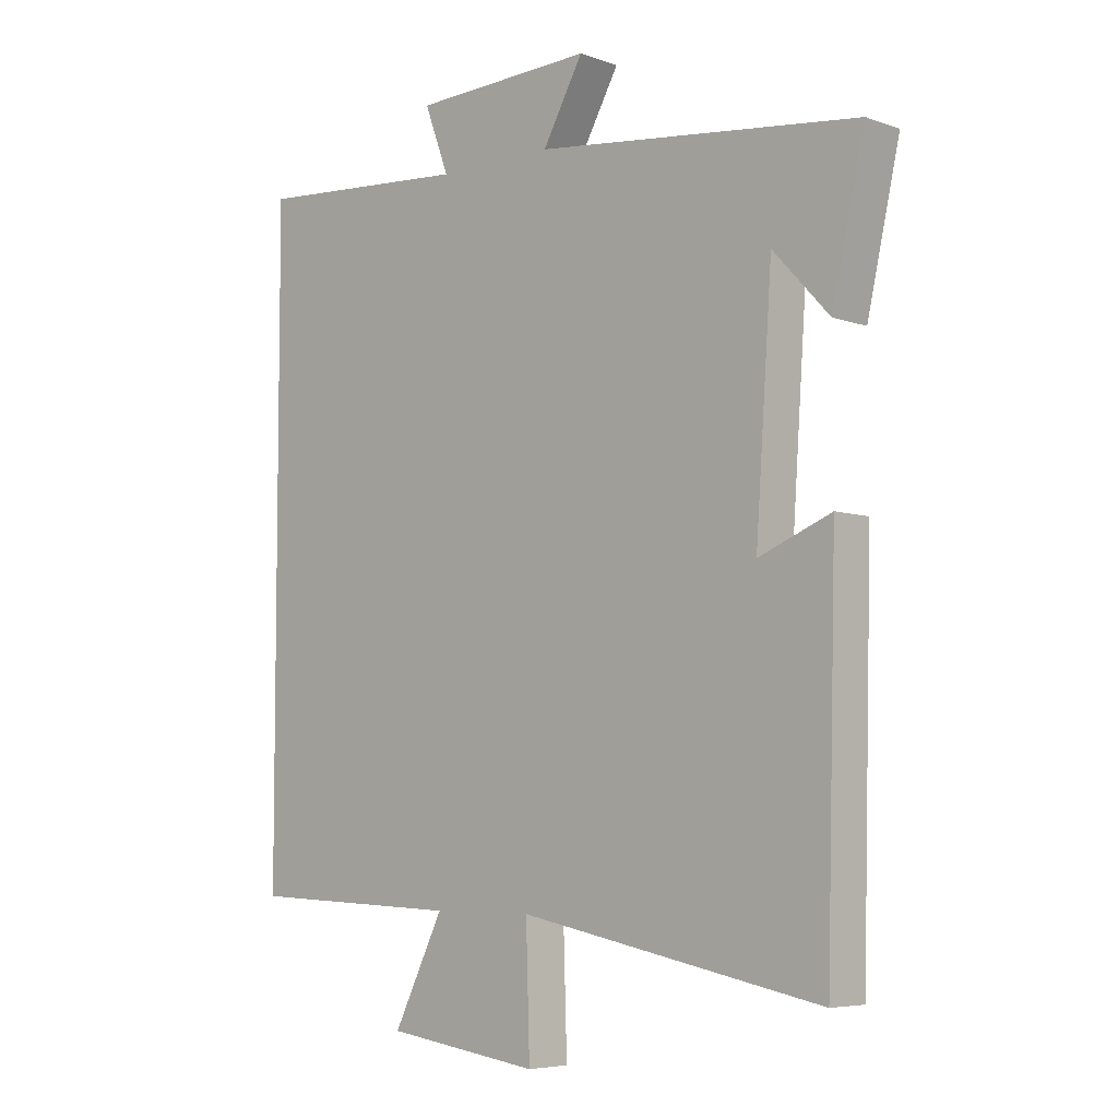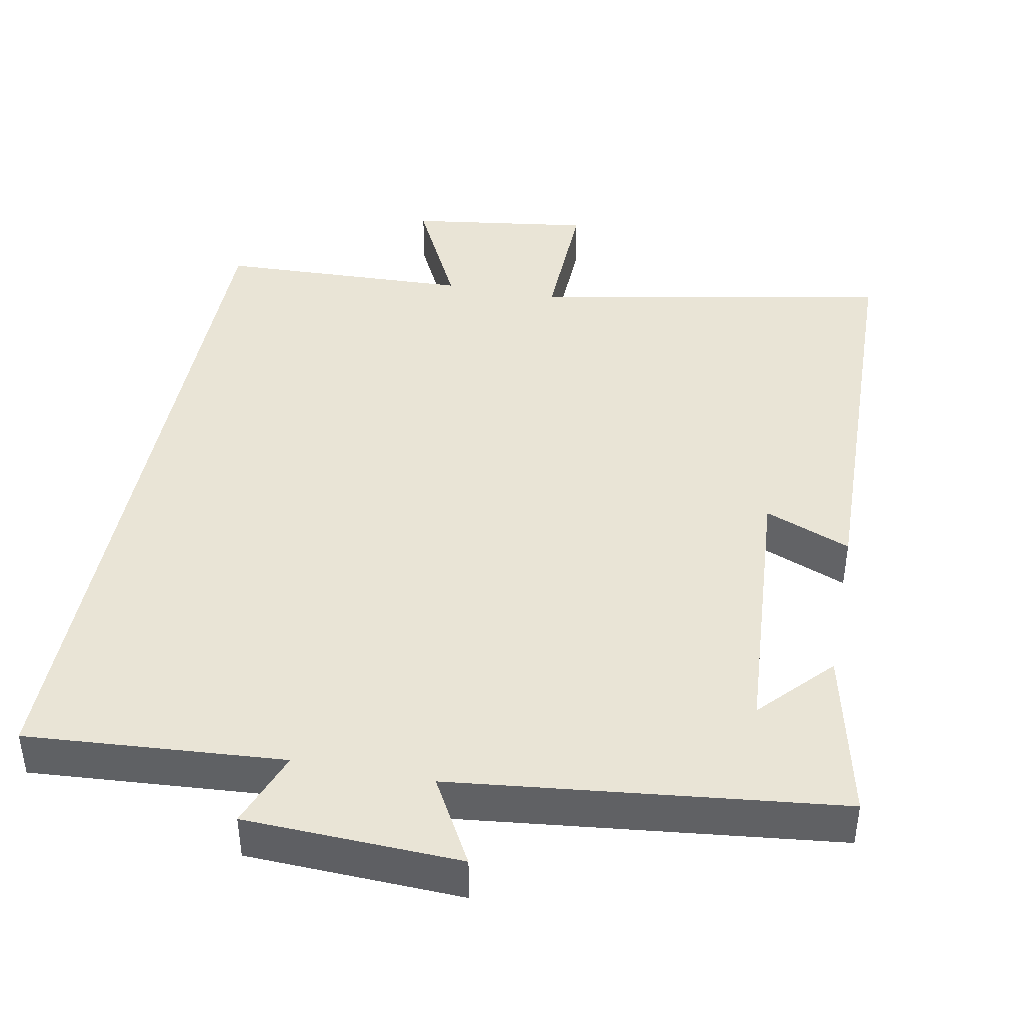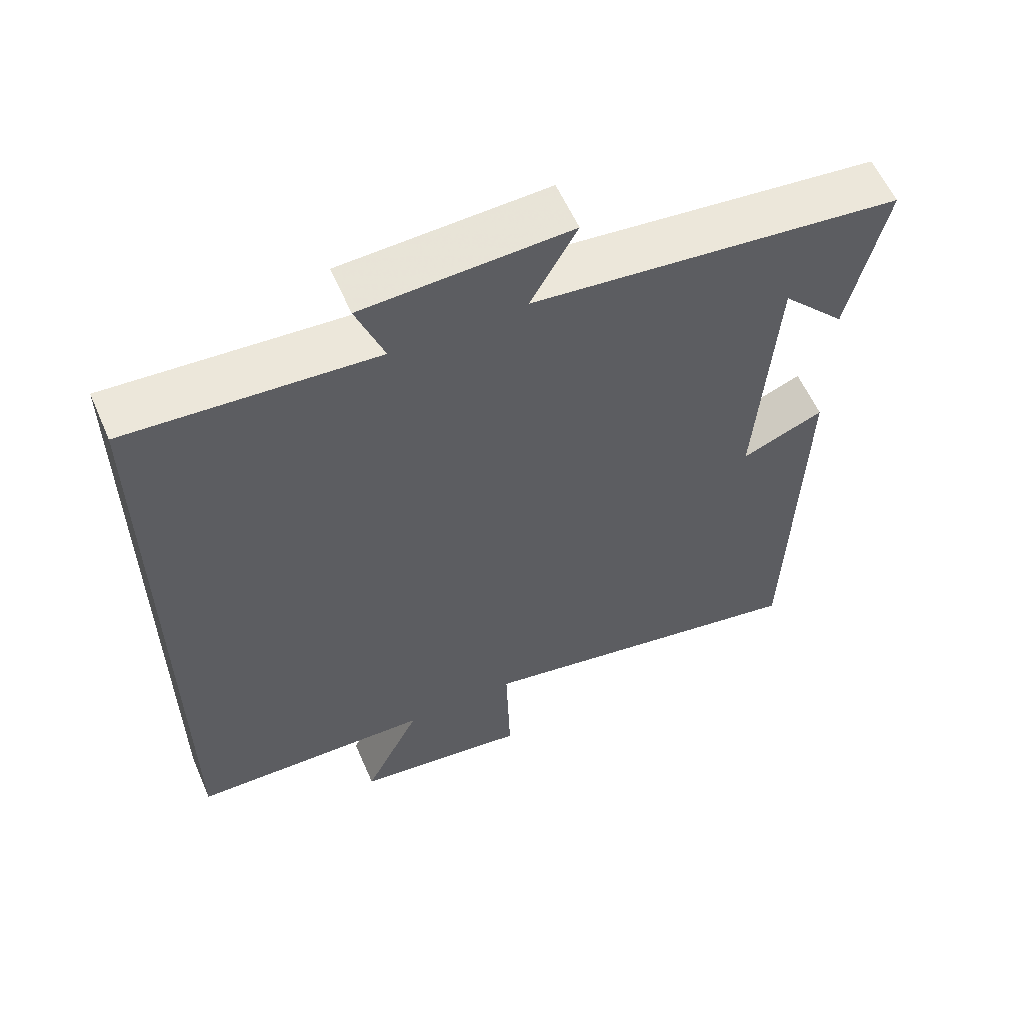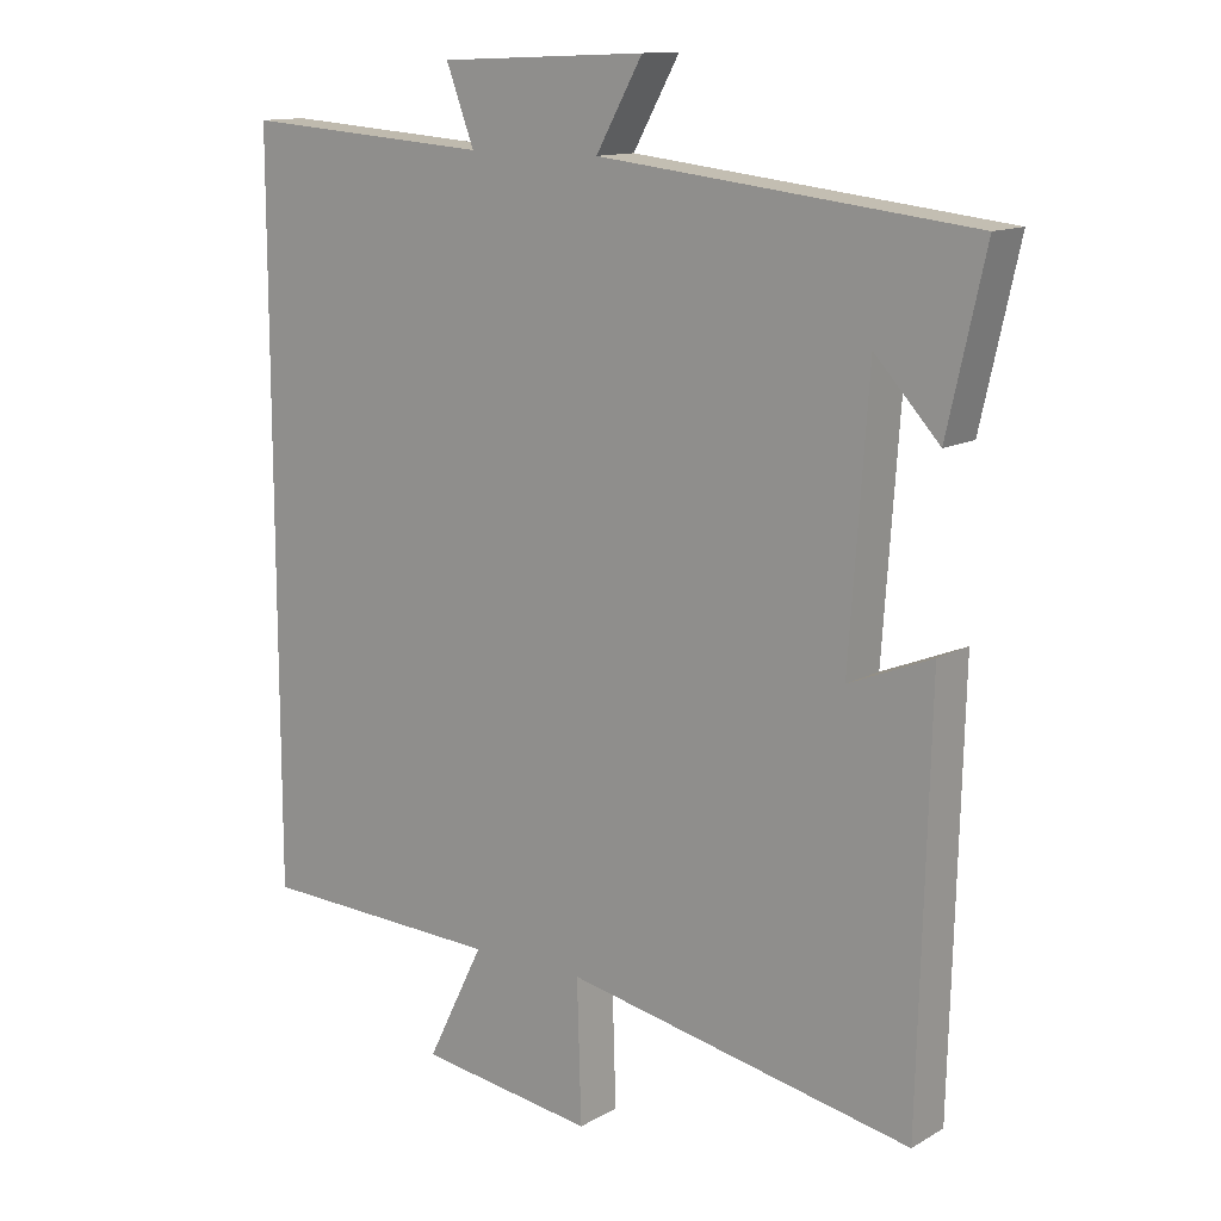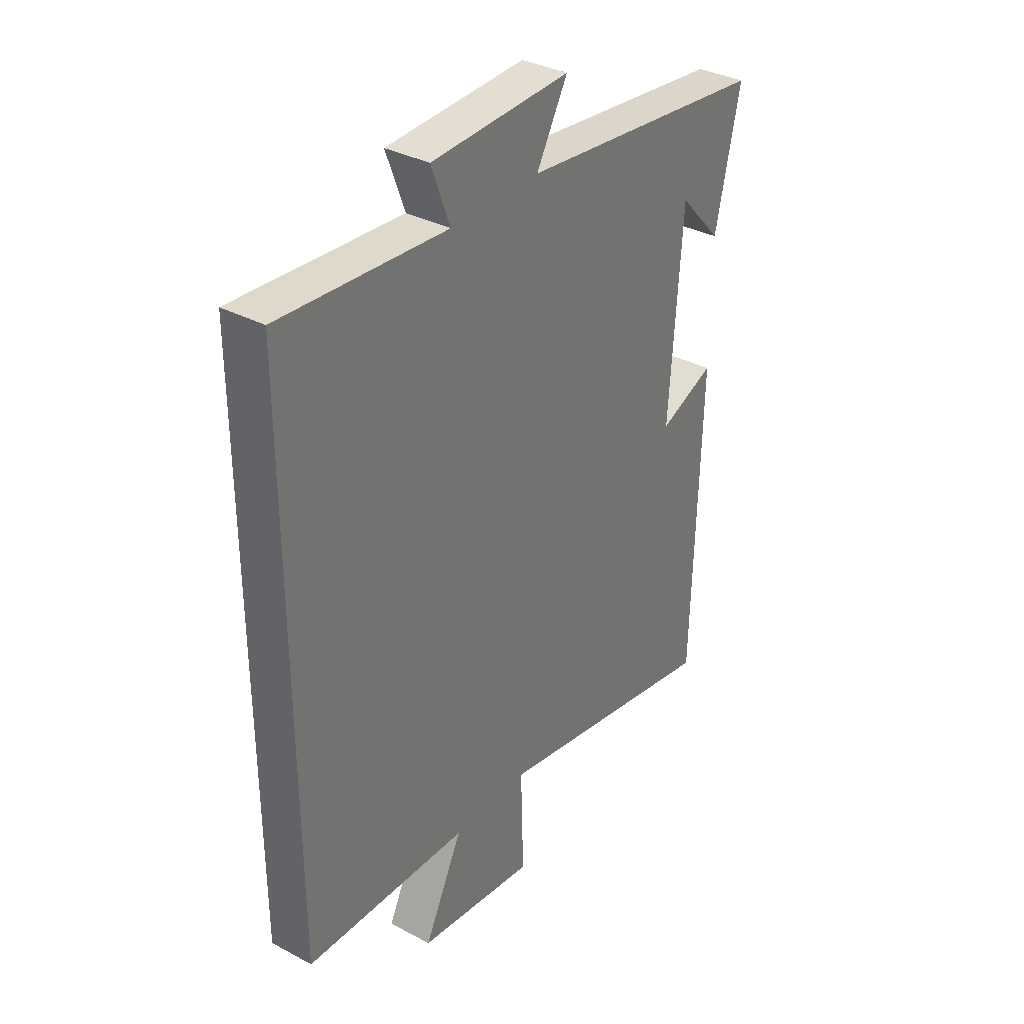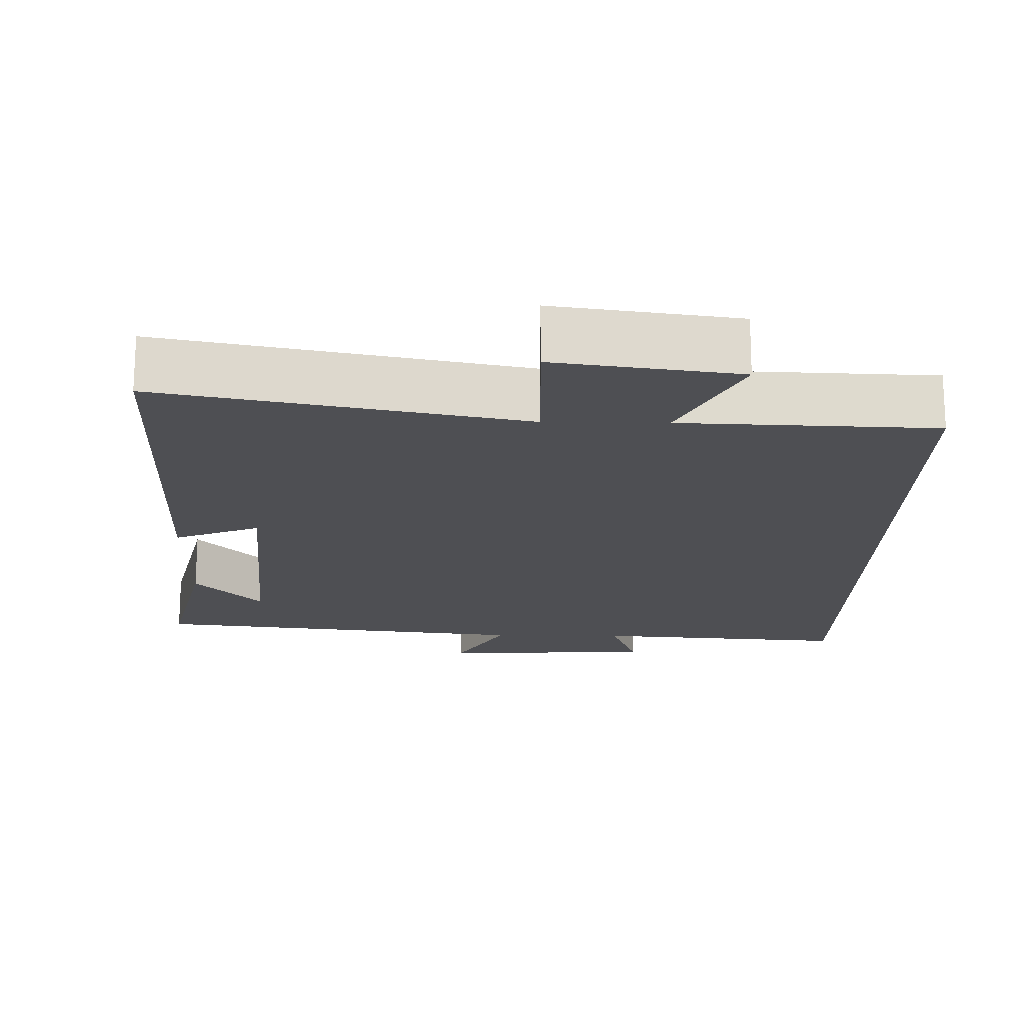
<metadata>
{"format":"obj","ext":"obj","renderer":"f3d","projection":"perspective","resolution":1024,"background":"white","views":[{"elev":-5.9,"azim":43.2,"up":"+Z"},{"elev":42.5,"azim":10.8,"up":"+Y"},{"elev":58.9,"azim":-23.6,"up":"+Z"},{"elev":12.9,"azim":37.9,"up":"+Z"},{"elev":34.6,"azim":-54.5,"up":"+Z"},{"elev":-18.2,"azim":178.8,"up":"+Y"}]}
</metadata>
<code>
v 0.552 0.07 0.442
v 0.5 0.07 0.21
v 0.41 0.07 0.307
v 0.384 0.07 -0.067
v 0.5 0.07 -0.02
v 0.485 0.07 -0.594
v 0.001 0.07 -0.5
v 0.007 0.07 -0.696
v -0.239 0.07 -0.662
v -0.159 0.07 -0.5
v -0.5 0.07 -0.488
v -0.5 0.07 0.525
v -0.153 0.07 0.5
v -0.192 0.07 0.604
v 0.098 0.07 0.616
v 0.033 0.07 0.5
v 0.552 0 0.442
v 0.5 0 0.21
v 0.41 0 0.307
v 0.384 0 -0.067
v 0.5 0 -0.02
v 0.485 0 -0.594
v 0.001 0 -0.5
v 0.007 0 -0.696
v -0.239 0 -0.662
v -0.159 0 -0.5
v -0.5 0 -0.488
v -0.5 0 0.525
v -0.153 0 0.5
v -0.192 0 0.604
v 0.098 0 0.616
v 0.033 0 0.5
f 13 14 15 16
f 13 16 1
f 10 11 12 13
f 7 8 9 10
f 7 10 13
f 4 5 6 7
f 3 4 7 13
f 1 2 3
f 1 3 13
f 32 31 30 29
f 17 32 29
f 29 28 27 26
f 26 25 24 23
f 29 26 23
f 23 22 21 20
f 29 23 20 19
f 19 18 17
f 29 19 17
f 1 17 18 2
f 2 18 19 3
f 3 19 20 4
f 4 20 21 5
f 5 21 22 6
f 6 22 23 7
f 7 23 24 8
f 8 24 25 9
f 9 25 26 10
f 10 26 27 11
f 11 27 28 12
f 12 28 29 13
f 13 29 30 14
f 14 30 31 15
f 15 31 32 16
f 16 32 17 1

</code>
